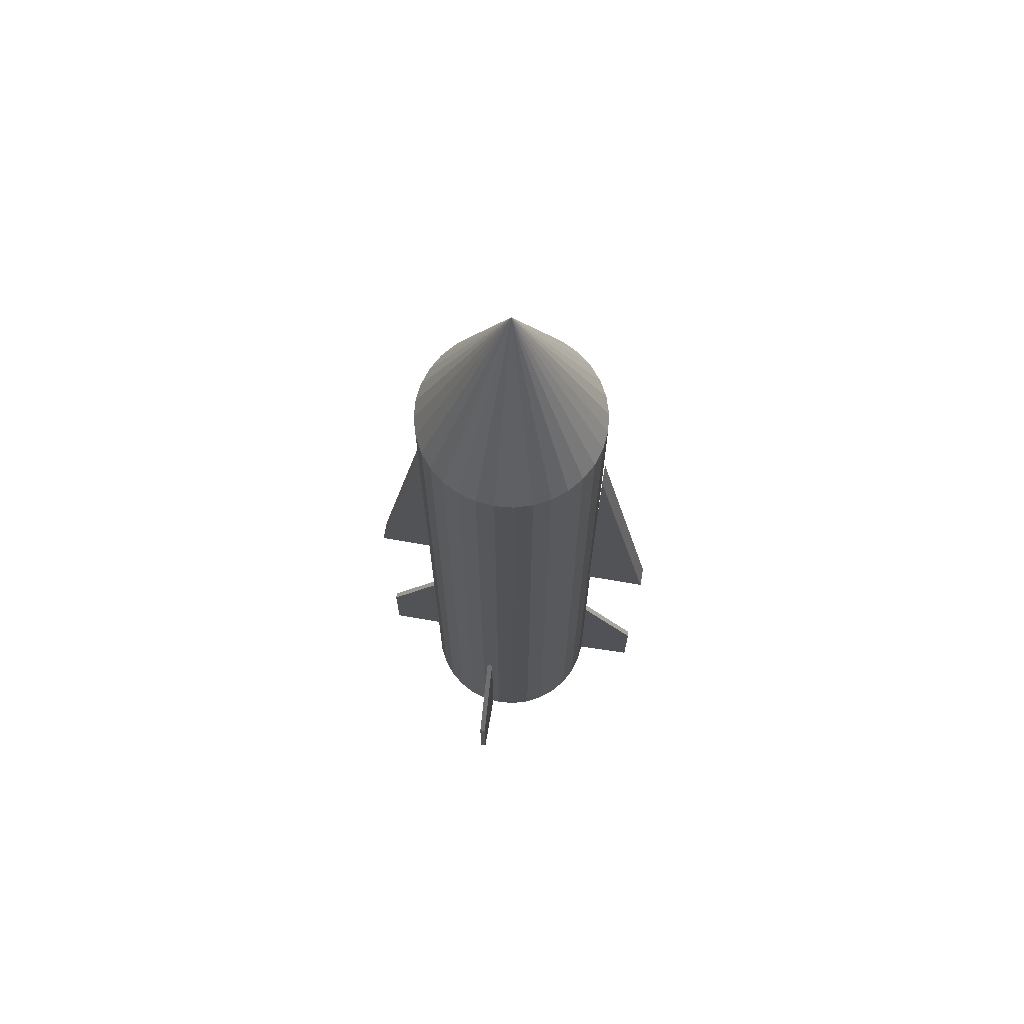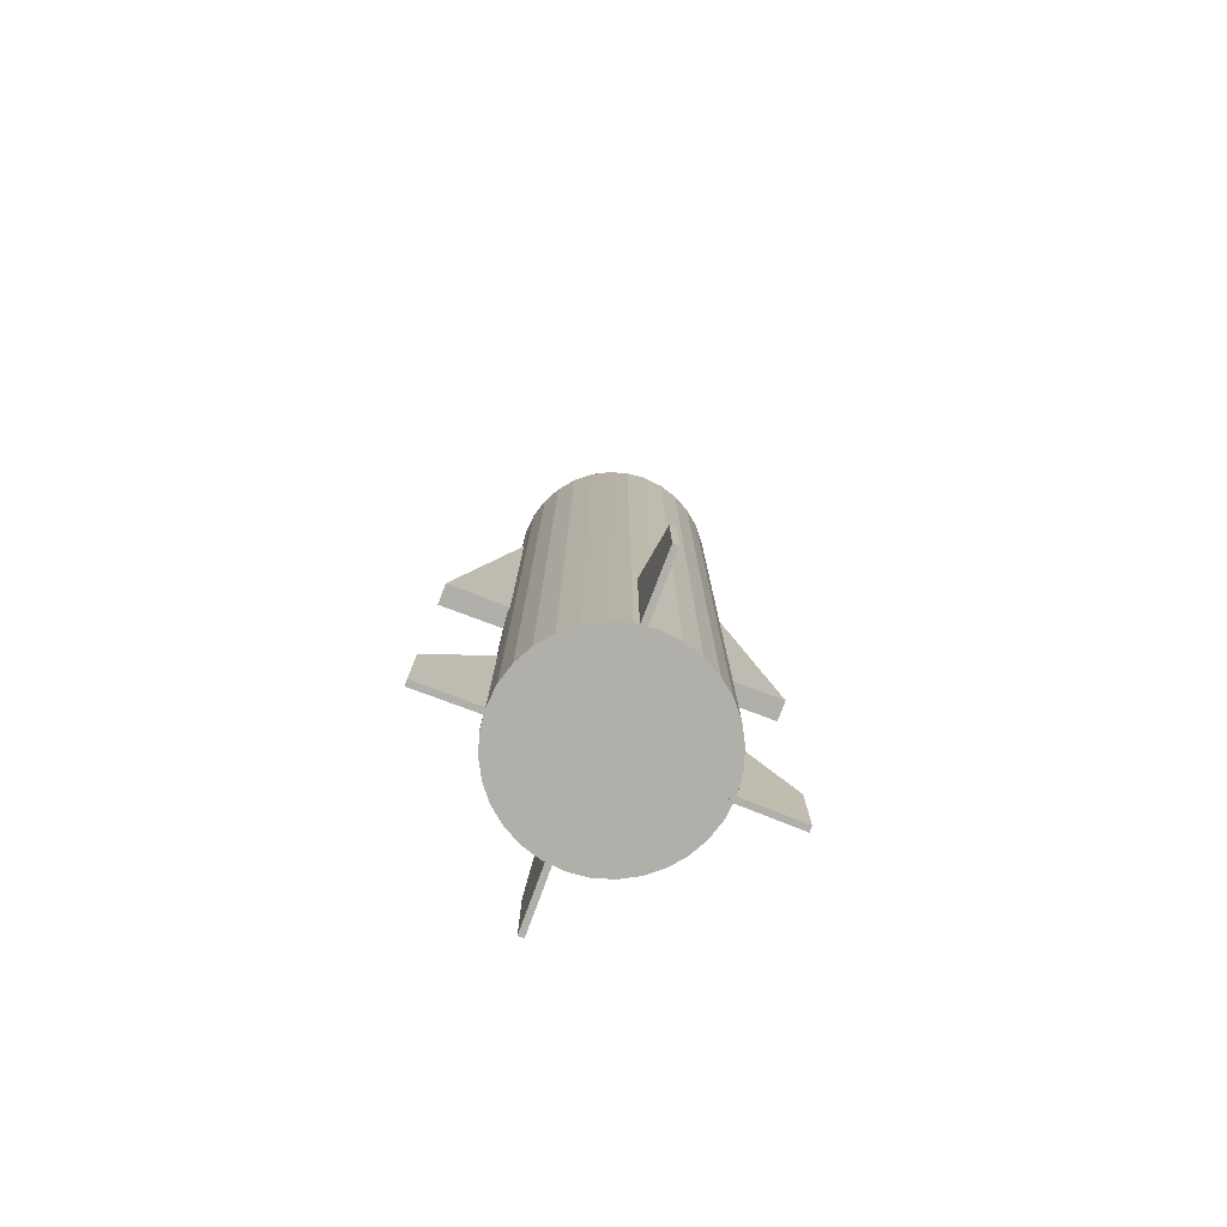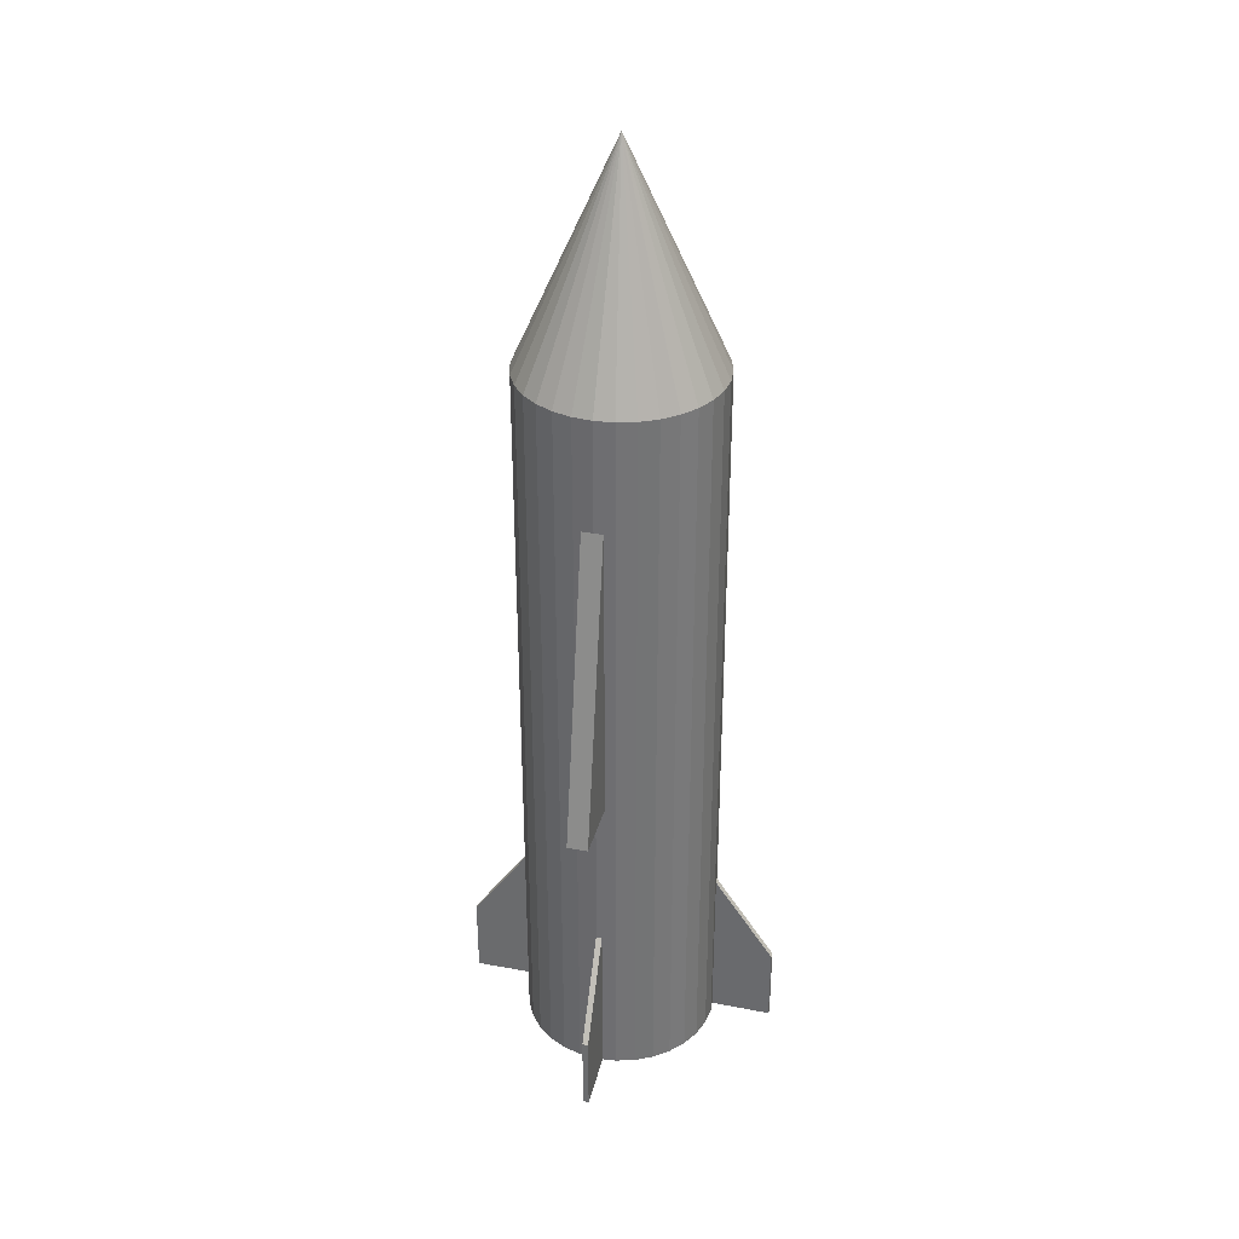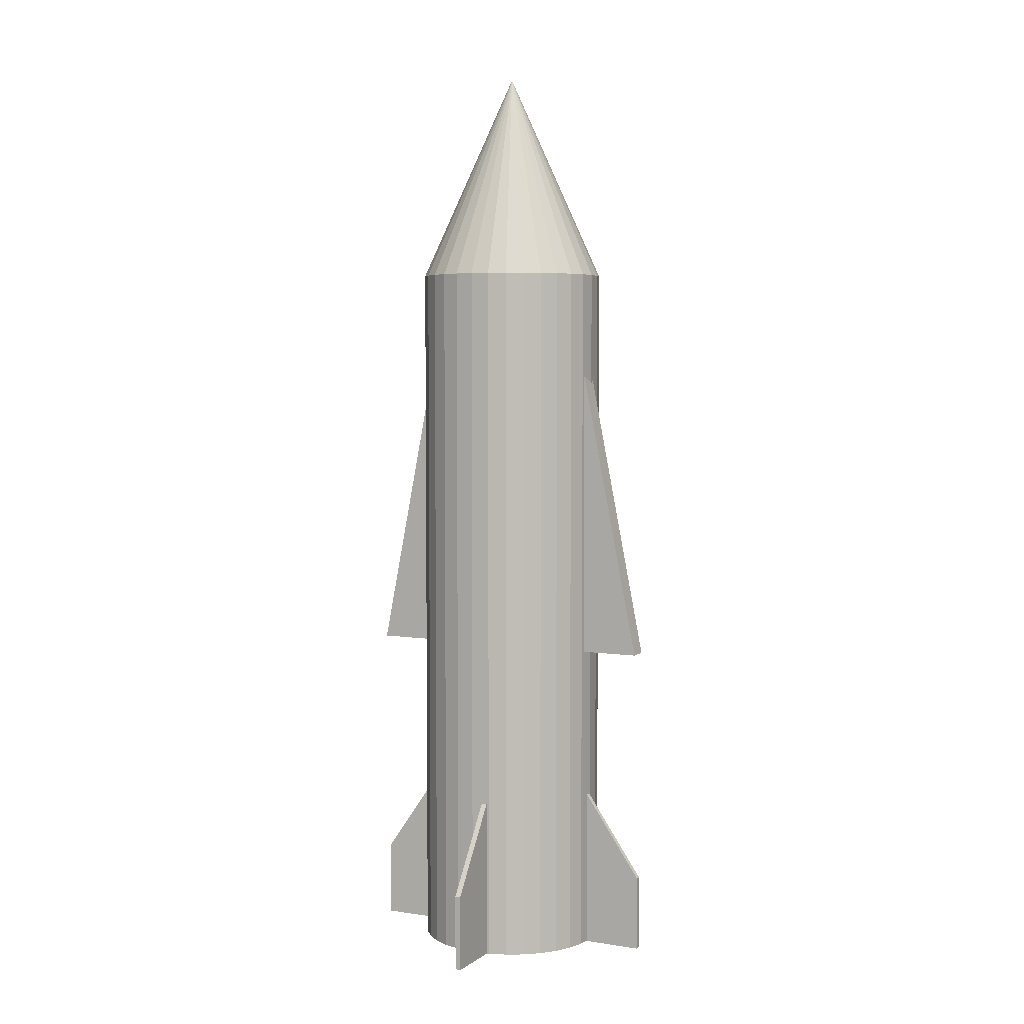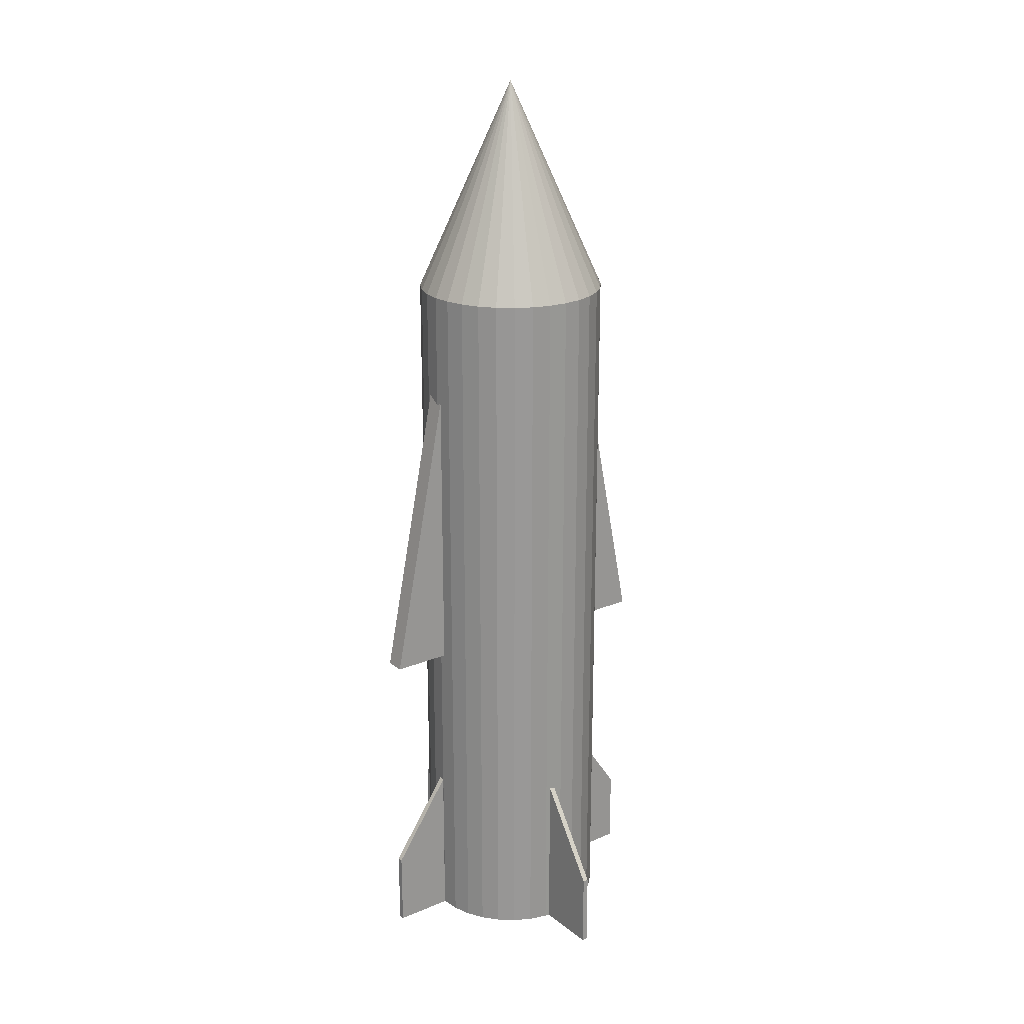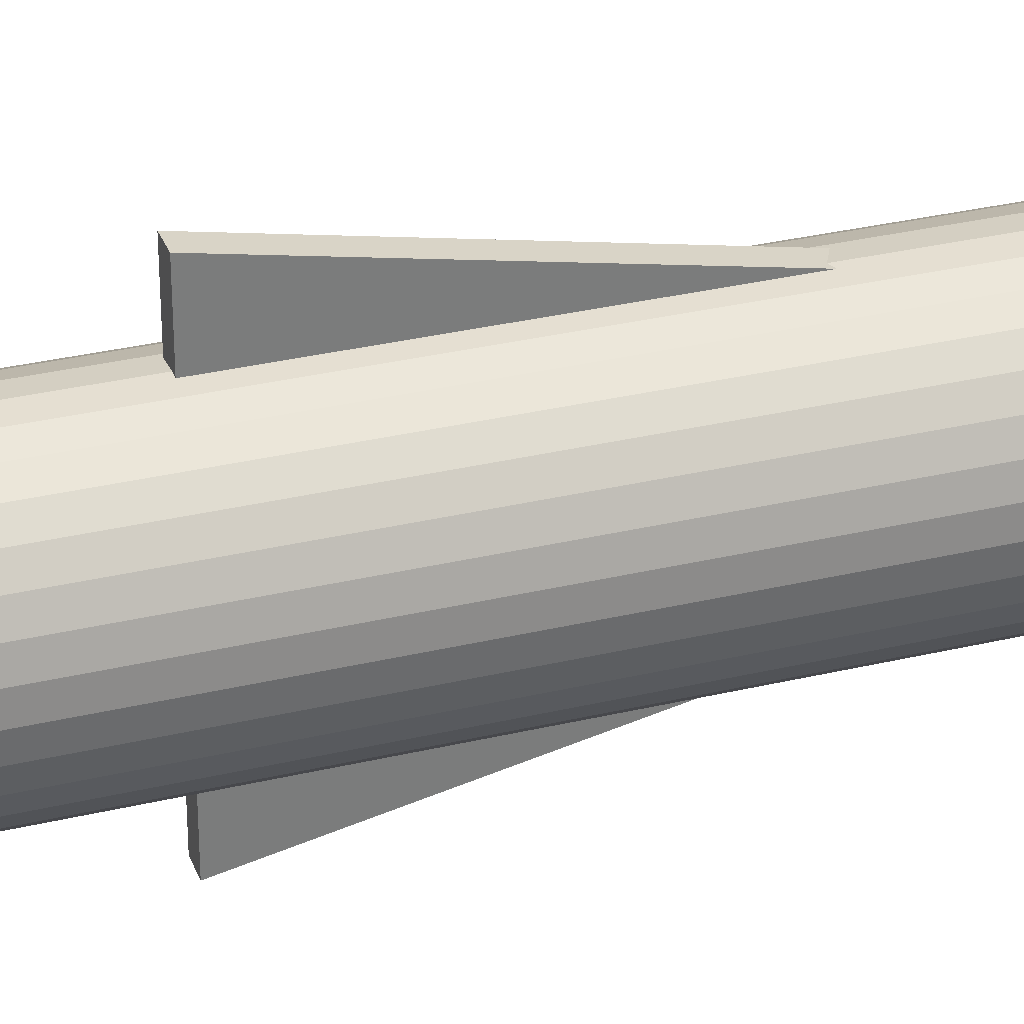
<metadata>
{"format":"obj","ext":"obj","renderer":"f3d","projection":"perspective","resolution":1024,"background":"white","views":[{"elev":69.2,"azim":-80.1,"up":"+Z"},{"elev":-78.0,"azim":-110.5,"up":"+Z"},{"elev":34.3,"azim":14.3,"up":"+Z"},{"elev":4.7,"azim":116.5,"up":"+Z"},{"elev":21.7,"azim":-126.3,"up":"+Z"},{"elev":31.6,"azim":-108.7,"up":"+Y"}]}
</metadata>
<code>
o 立方体.002
v 0.01663 0.2454 -1.704
v 0.01663 0.4153 -1.704
v 0.01663 0.2454 -1.495
v 0.01663 0.4153 -1.495
v 0.001433 0.2454 -1.704
v 0.001433 0.4153 -1.704
v 0.001433 0.2454 -1.495
v 0.001433 0.4153 -1.495
v 0.01663 0.2454 -1.249
v 0.001433 0.2454 -1.249
v 0 0.2565 0.2565
v 0 0.2565 -1.704
v -0.05004 0.2516 0.2565
v -0.05004 0.2516 -1.704
v -0.09817 0.237 0.2565
v -0.09817 0.237 -1.704
v -0.1425 0.2133 0.2565
v -0.1425 0.2133 -1.704
v -0.1814 0.1814 0.2565
v -0.1814 0.1814 -1.704
v -0.2133 0.1425 0.2565
v -0.2133 0.1425 -1.704
v -0.237 0.09817 0.2565
v -0.237 0.09817 -1.704
v -0.2516 0.05004 0.2565
v -0.2516 0.05004 -1.704
v -0.2565 0 0.2565
v -0.2565 0 -1.704
v -0.2516 -0.05004 0.2565
v -0.2516 -0.05004 -1.704
v -0.237 -0.09817 0.2565
v -0.237 -0.09817 -1.704
v -0.2133 -0.1425 0.2565
v -0.2133 -0.1425 -1.704
v -0.1814 -0.1814 0.2565
v -0.1814 -0.1814 -1.704
v -0.1425 -0.2133 0.2565
v -0.1425 -0.2133 -1.704
v -0.09817 -0.237 0.2565
v -0.09817 -0.237 -1.704
v -0.05004 -0.2516 0.2565
v -0.05004 -0.2516 -1.704
v 0 -0.2565 0.2565
v 0 -0.2565 -1.704
v 0.05004 -0.2516 0.2565
v 0.05004 -0.2516 -1.704
v 0.09817 -0.237 0.2565
v 0.09817 -0.237 -1.704
v 0.1425 -0.2133 0.2565
v 0.1425 -0.2133 -1.704
v 0.1814 -0.1814 0.2565
v 0.1814 -0.1814 -1.704
v 0.2133 -0.1425 0.2565
v 0.2133 -0.1425 -1.704
v 0.237 -0.09817 0.2565
v 0.237 -0.09817 -1.704
v 0.2516 -0.05004 0.2565
v 0.2516 -0.05004 -1.704
v 0.2565 0 0.2565
v 0.2565 0 -1.704
v 0.2516 0.05004 0.2565
v 0.2516 0.05004 -1.704
v 0.237 0.09817 0.2565
v 0.237 0.09817 -1.704
v 0.2133 0.1425 0.2565
v 0.2133 0.1425 -1.704
v 0.1814 0.1814 0.2565
v 0.1814 0.1814 -1.704
v 0.1425 0.2133 0.2565
v 0.1425 0.2133 -1.704
v 0.09817 0.237 0.2565
v 0.09817 0.237 -1.704
v 0.05004 0.2516 0.2565
v 0.05004 0.2516 -1.704
v 0 0 0.8259
v -0.01383 0.2522 -0.03256
v -0.01383 0.4129 -0.8352
v -0.01383 0.2479 -0.8352
v 0.03943 0.2522 -0.03256
v 0.03943 0.4129 -0.8352
v 0.03943 0.2479 -0.8352
v 0.02404 -0.2591 -0.03256
v 0.02404 -0.4198 -0.8352
v 0.02404 -0.2547 -0.8352
v -0.02922 -0.2591 -0.03256
v -0.02922 -0.4198 -0.8352
v -0.02922 -0.2547 -0.8352
v 0.2428 0.02855 -1.704
v 0.4127 0.02725 -1.704
v 0.2428 0.02855 -1.495
v 0.4127 0.02725 -1.495
v 0.2429 0.04375 -1.704
v 0.4128 0.04245 -1.704
v 0.2429 0.04375 -1.495
v 0.4128 0.04245 -1.495
v 0.2428 0.02855 -1.249
v 0.2429 0.04375 -1.249
v -0.001862 -0.2447 -1.704
v 0.002086 -0.4145 -1.704
v -0.001862 -0.2447 -1.495
v 0.002086 -0.4145 -1.495
v 0.01333 -0.2443 -1.704
v 0.01728 -0.4142 -1.704
v 0.01333 -0.2443 -1.495
v 0.01728 -0.4142 -1.495
v -0.001862 -0.2447 -1.249
v 0.01333 -0.2443 -1.249
v -0.2509 0.03724 -1.704
v -0.4208 0.0359 -1.704
v -0.2509 0.03724 -1.495
v -0.4208 0.0359 -1.495
v -0.2507 0.02205 -1.704
v -0.4206 0.0207 -1.704
v -0.2507 0.02205 -1.495
v -0.4206 0.0207 -1.495
v -0.2509 0.03724 -1.249
v -0.2507 0.02205 -1.249
f 2 3 1
f 3 4 9
f 8 5 7
f 6 1 5
f 7 1 3
f 4 6 8
f 8 7 10
f 3 10 7
f 8 9 4
f 12 13 11
f 14 15 13
f 16 17 15
f 18 19 17
f 20 21 19
f 22 23 21
f 24 25 23
f 26 27 25
f 28 29 27
f 30 31 29
f 32 33 31
f 34 35 33
f 36 37 35
f 38 39 37
f 40 41 39
f 42 43 41
f 44 45 43
f 46 47 45
f 48 49 47
f 50 51 49
f 52 53 51
f 54 55 53
f 56 57 55
f 58 59 57
f 60 61 59
f 61 64 63
f 64 65 63
f 66 67 65
f 68 69 67
f 70 71 69
f 64 48 32
f 72 73 71
f 74 11 73
f 69 71 75
f 25 27 75
f 43 45 75
f 61 63 75
f 17 19 75
f 35 37 75
f 53 55 75
f 71 73 75
f 27 29 75
f 45 47 75
f 63 65 75
f 19 21 75
f 37 39 75
f 55 57 75
f 11 13 75
f 73 11 75
f 29 31 75
f 47 49 75
f 65 67 75
f 21 23 75
f 39 41 75
f 57 59 75
f 13 15 75
f 31 33 75
f 49 51 75
f 67 69 75
f 23 25 75
f 41 43 75
f 59 61 75
f 15 17 75
f 33 35 75
f 51 53 75
f 76 78 77
f 78 80 77
f 80 81 79
f 80 76 77
f 78 79 81
f 82 84 83
f 84 86 83
f 86 87 85
f 86 82 83
f 87 82 85
f 89 90 88
f 90 91 96
f 95 92 94
f 93 88 92
f 94 88 90
f 91 93 95
f 95 94 97
f 90 97 94
f 95 96 91
f 99 100 98
f 100 101 106
f 105 102 104
f 103 98 102
f 104 98 100
f 101 103 105
f 105 104 107
f 100 107 104
f 105 106 101
f 109 110 108
f 110 111 116
f 115 112 114
f 113 108 112
f 114 108 110
f 111 113 115
f 115 114 117
f 110 117 114
f 115 116 111
f 2 4 3
f 8 6 5
f 6 2 1
f 7 5 1
f 4 2 6
f 3 9 10
f 8 10 9
f 12 14 13
f 14 16 15
f 16 18 17
f 18 20 19
f 20 22 21
f 22 24 23
f 24 26 25
f 26 28 27
f 28 30 29
f 30 32 31
f 32 34 33
f 34 36 35
f 36 38 37
f 38 40 39
f 40 42 41
f 42 44 43
f 44 46 45
f 46 48 47
f 48 50 49
f 50 52 51
f 52 54 53
f 54 56 55
f 56 58 57
f 58 60 59
f 60 62 61
f 61 62 64
f 64 66 65
f 66 68 67
f 68 70 69
f 70 72 71
f 16 14 72
f 14 12 72
f 12 74 72
f 72 70 68
f 68 66 72
f 66 64 72
f 64 62 60
f 60 58 56
f 56 54 48
f 54 52 48
f 52 50 48
f 48 46 44
f 44 42 40
f 40 38 36
f 36 34 32
f 32 30 24
f 30 28 24
f 28 26 24
f 24 22 20
f 20 18 24
f 18 16 24
f 64 60 48
f 60 56 48
f 48 44 40
f 40 36 32
f 16 72 64
f 48 40 32
f 32 24 16
f 16 64 32
f 72 74 73
f 74 12 11
f 78 81 80
f 80 79 76
f 78 76 79
f 84 87 86
f 86 85 82
f 87 84 82
f 89 91 90
f 95 93 92
f 93 89 88
f 94 92 88
f 91 89 93
f 90 96 97
f 95 97 96
f 99 101 100
f 105 103 102
f 103 99 98
f 104 102 98
f 101 99 103
f 100 106 107
f 105 107 106
f 109 111 110
f 115 113 112
f 113 109 108
f 114 112 108
f 111 109 113
f 110 116 117
f 115 117 116

</code>
